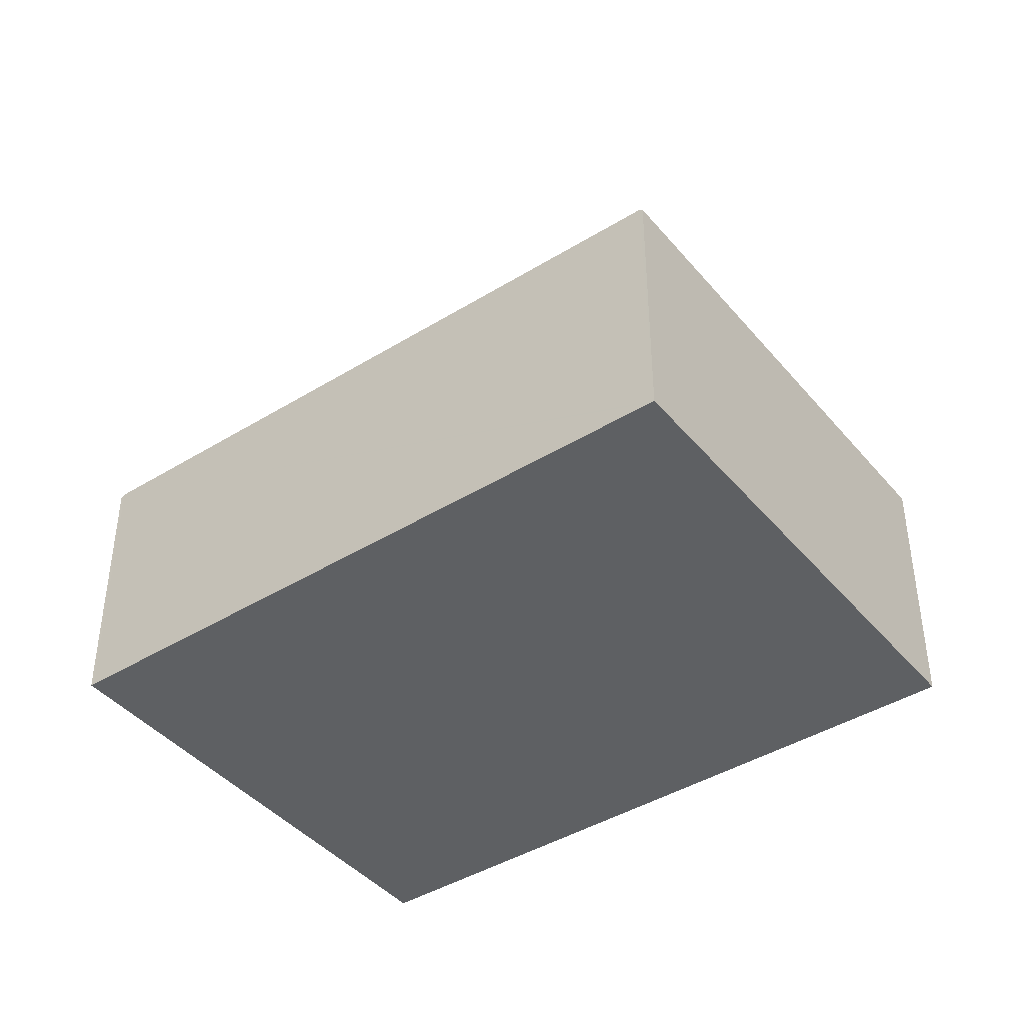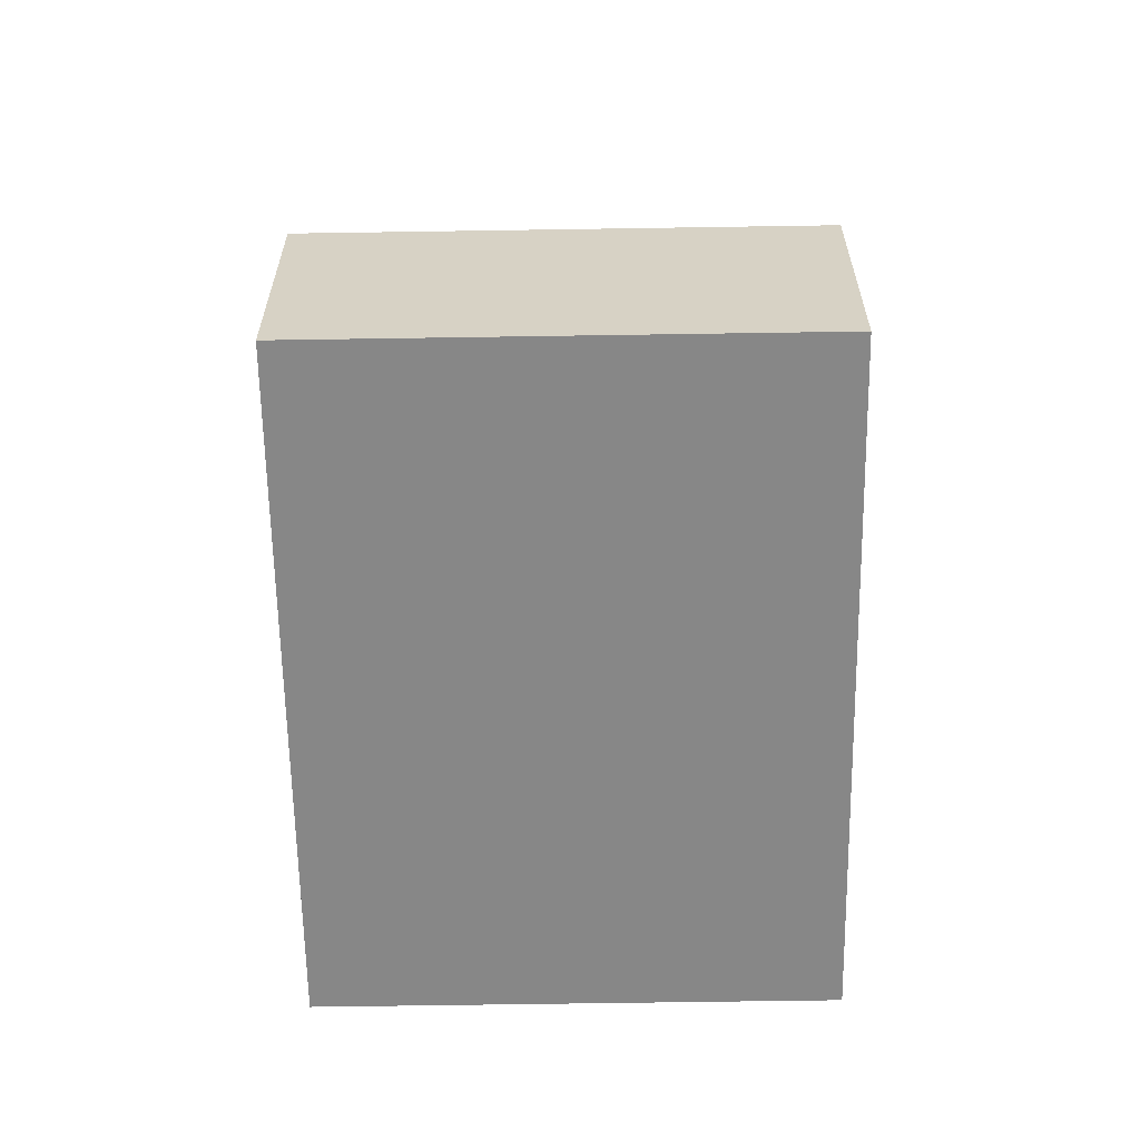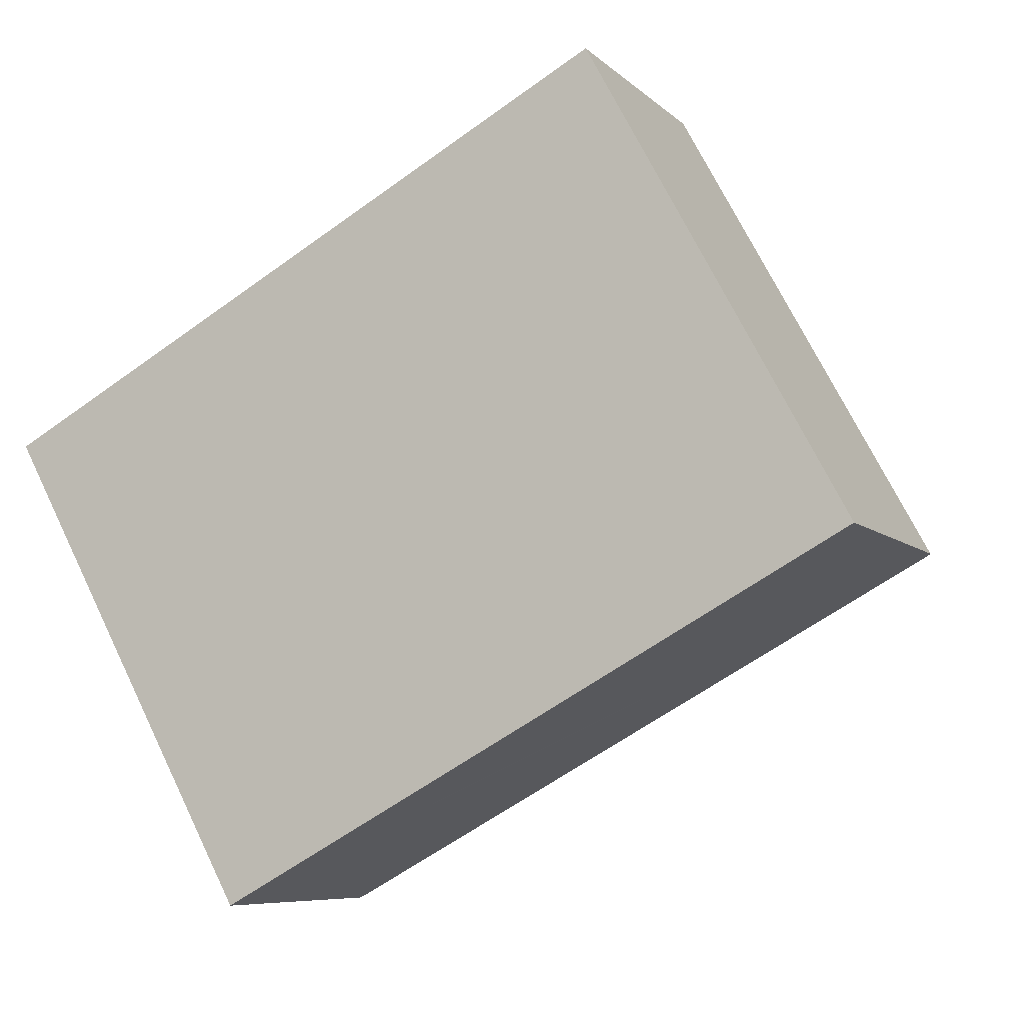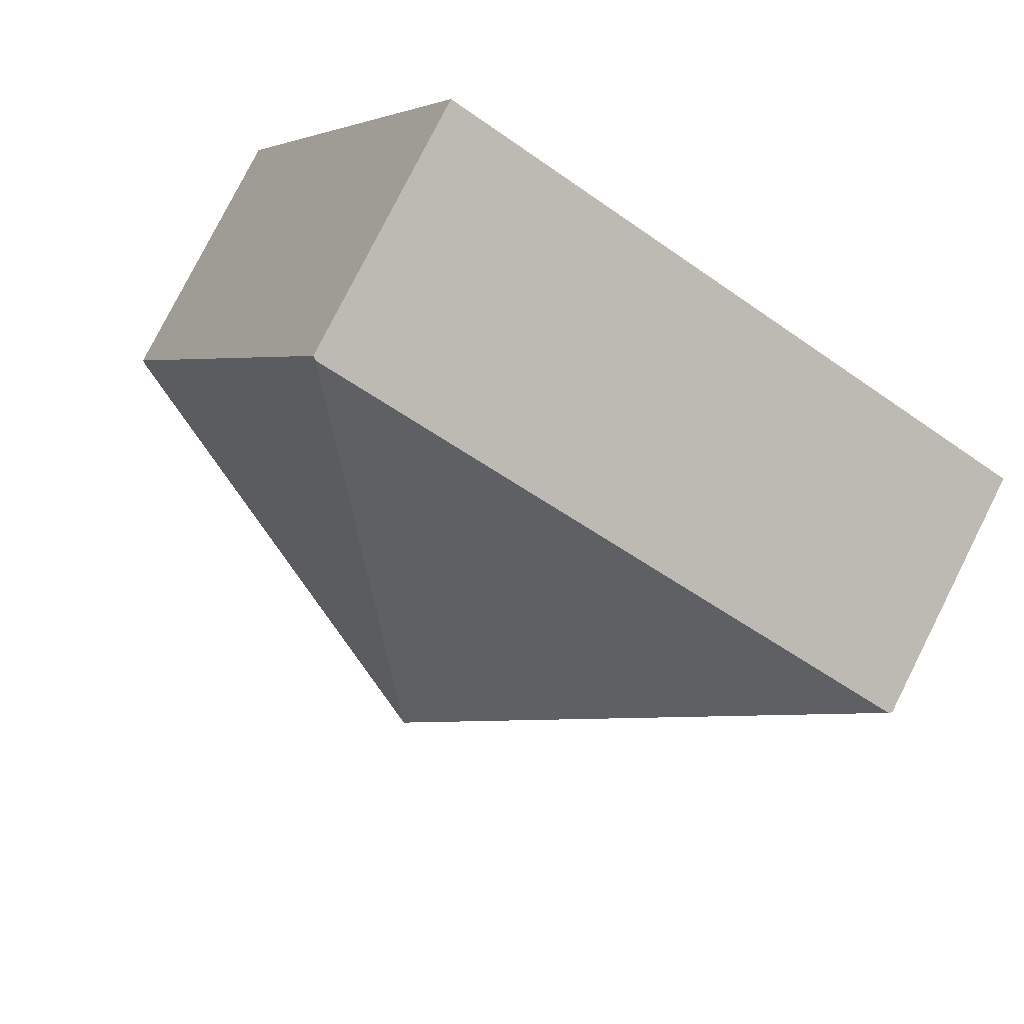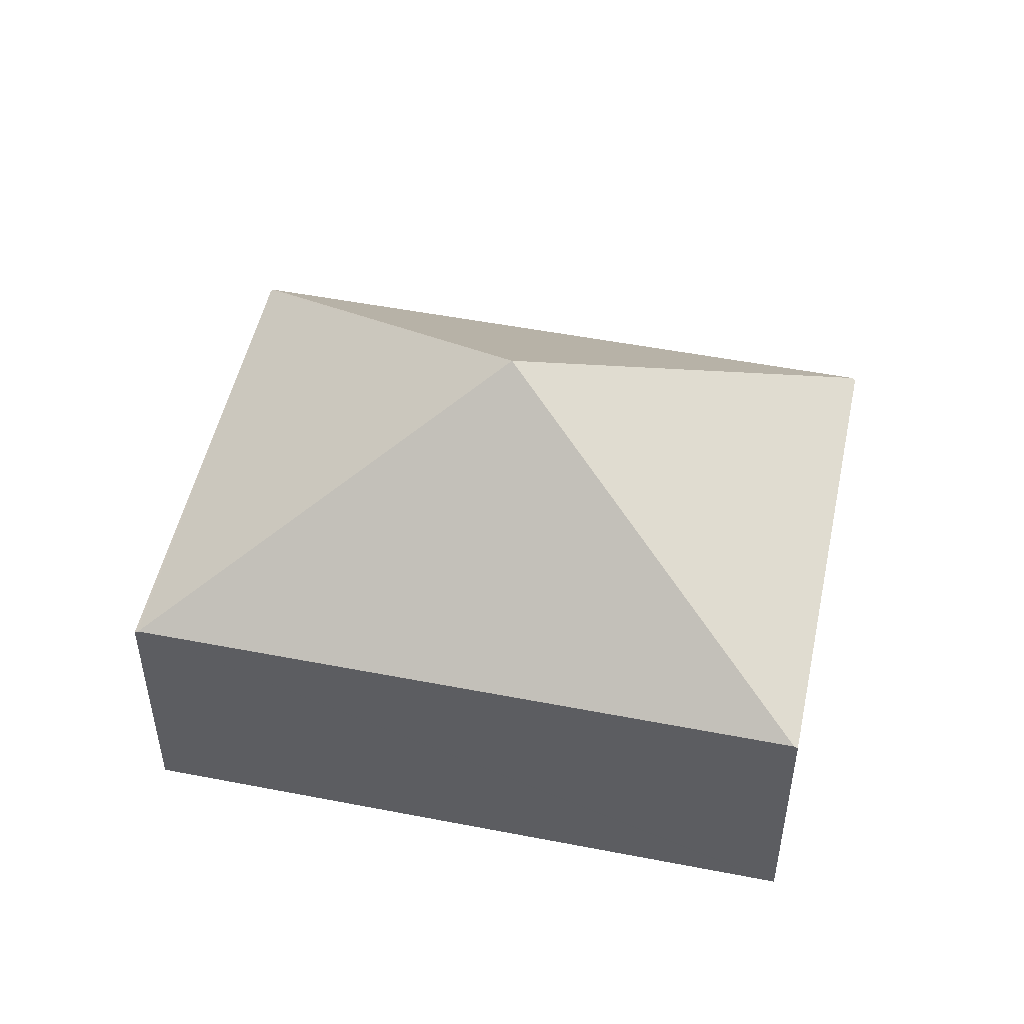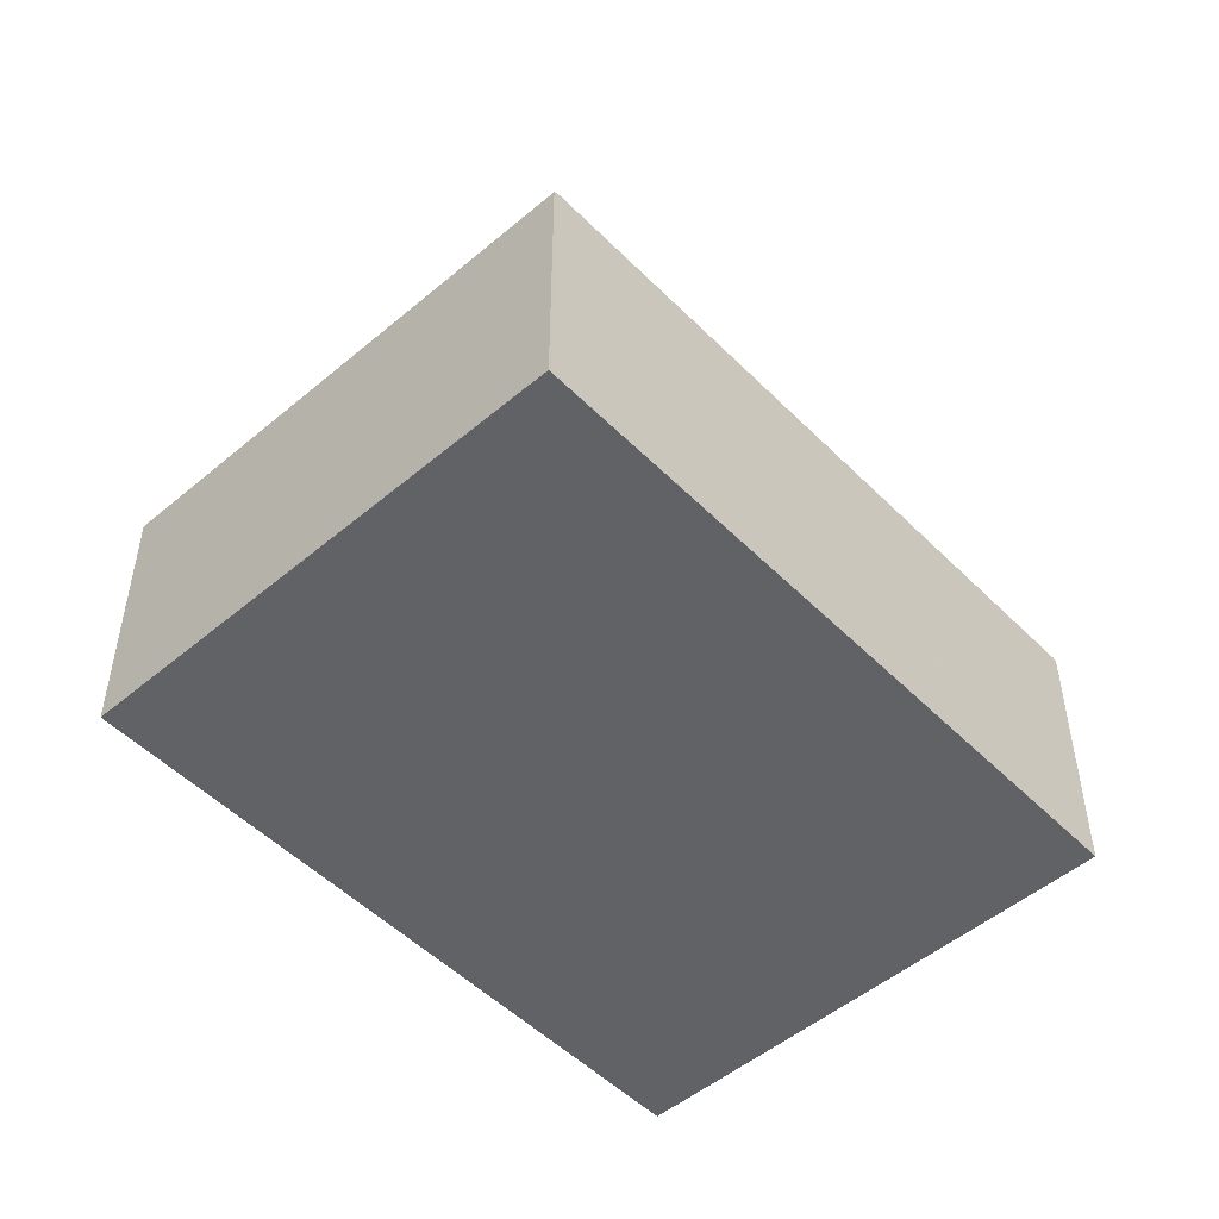
<metadata>
{"format":"obj","ext":"obj","renderer":"f3d","projection":"perspective","resolution":1024,"background":"white","views":[{"elev":-42.2,"azim":-172.1,"up":"+Y"},{"elev":-62.4,"azim":62.4,"up":"+Y"},{"elev":-7.4,"azim":24.1,"up":"+Z"},{"elev":79.4,"azim":-153.2,"up":"+Z"},{"elev":50.4,"azim":163.5,"up":"+Y"},{"elev":-50.7,"azim":104.1,"up":"+Y"}]}
</metadata>
<code>
v  0.029 2.315 0.016
v  2.155 2.294 -3.965
v  0 2.294 1.405e-16
v  3.751 4.23 -0.53
v  2.184 2.315 -3.949
v  5.318 2.315 2.89
v  5.348 2.293 2.906
v  7.472 2.315 -1.075
v  7.502 2.294 -1.059
v  2.155 2.428e-16 -3.965
v  2.184 2.418e-16 -3.949
v  7.472 6.582e-17 -1.075
v  7.502 6.484e-17 -1.059
v  0 0 0
v  0.029 -9.797e-19 0.016
v  5.318 -1.77e-16 2.89
v  5.348 -1.779e-16 2.906
g defaultobject
f 1 2 3
f 2 1 4
f 2 4 5
f 1 6 4
f 4 6 7
f 8 7 9
f 7 8 4
f 8 5 4
f 5 10 2
f 10 5 8
f 10 8 11
f 11 8 12
f 12 8 9
f 12 9 13
f 10 3 2
f 3 10 14
f 14 1 3
f 1 14 6
f 6 14 15
f 6 15 16
f 6 16 7
f 7 16 17
f 7 13 9
f 13 7 17
f 11 14 10
f 14 11 12
f 14 12 15
f 15 12 16
f 16 12 13
f 16 13 17

</code>
